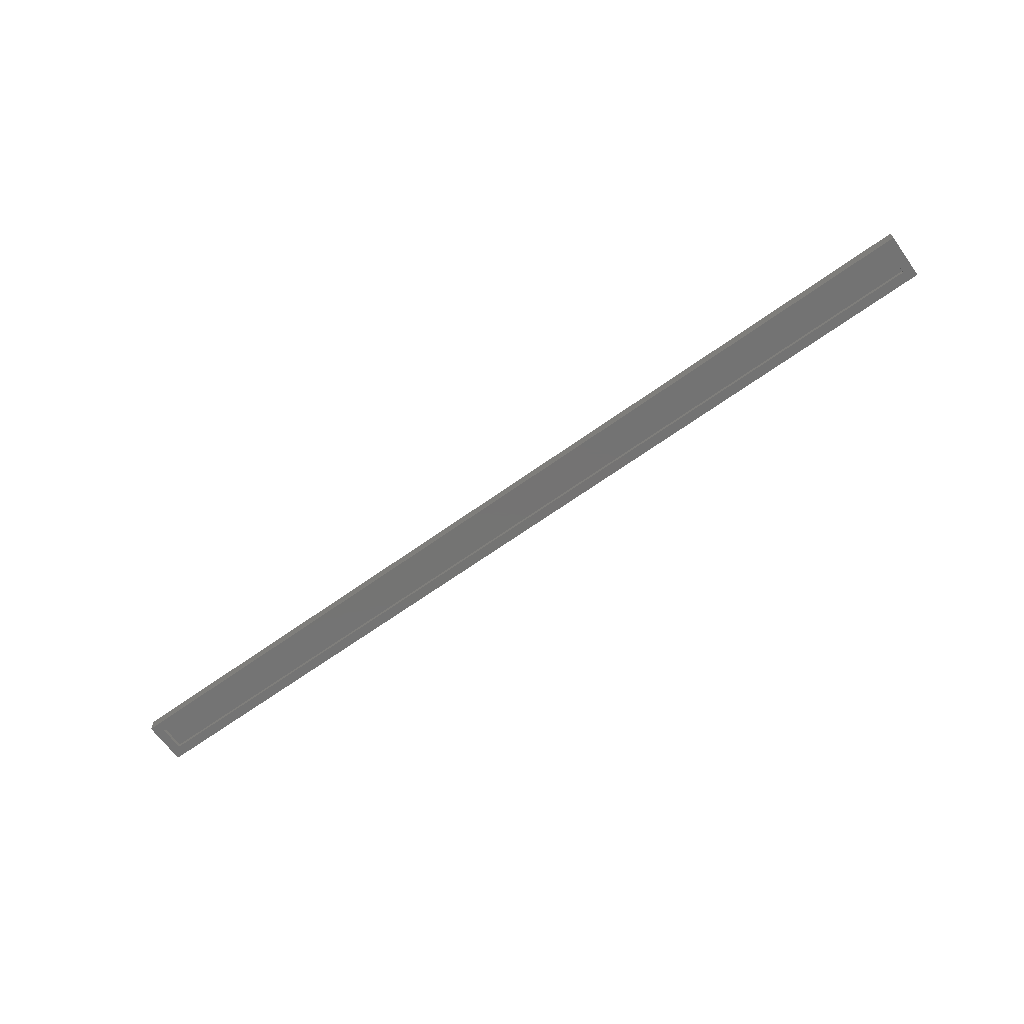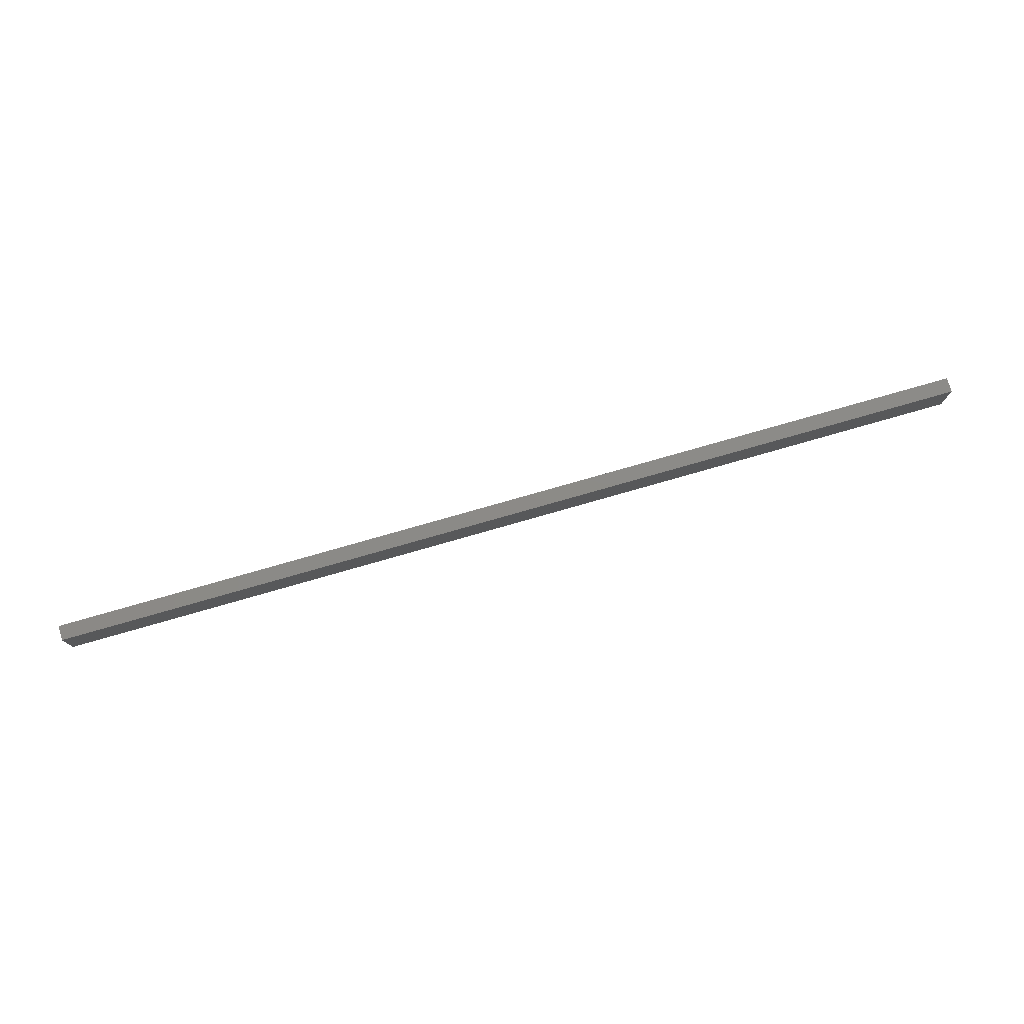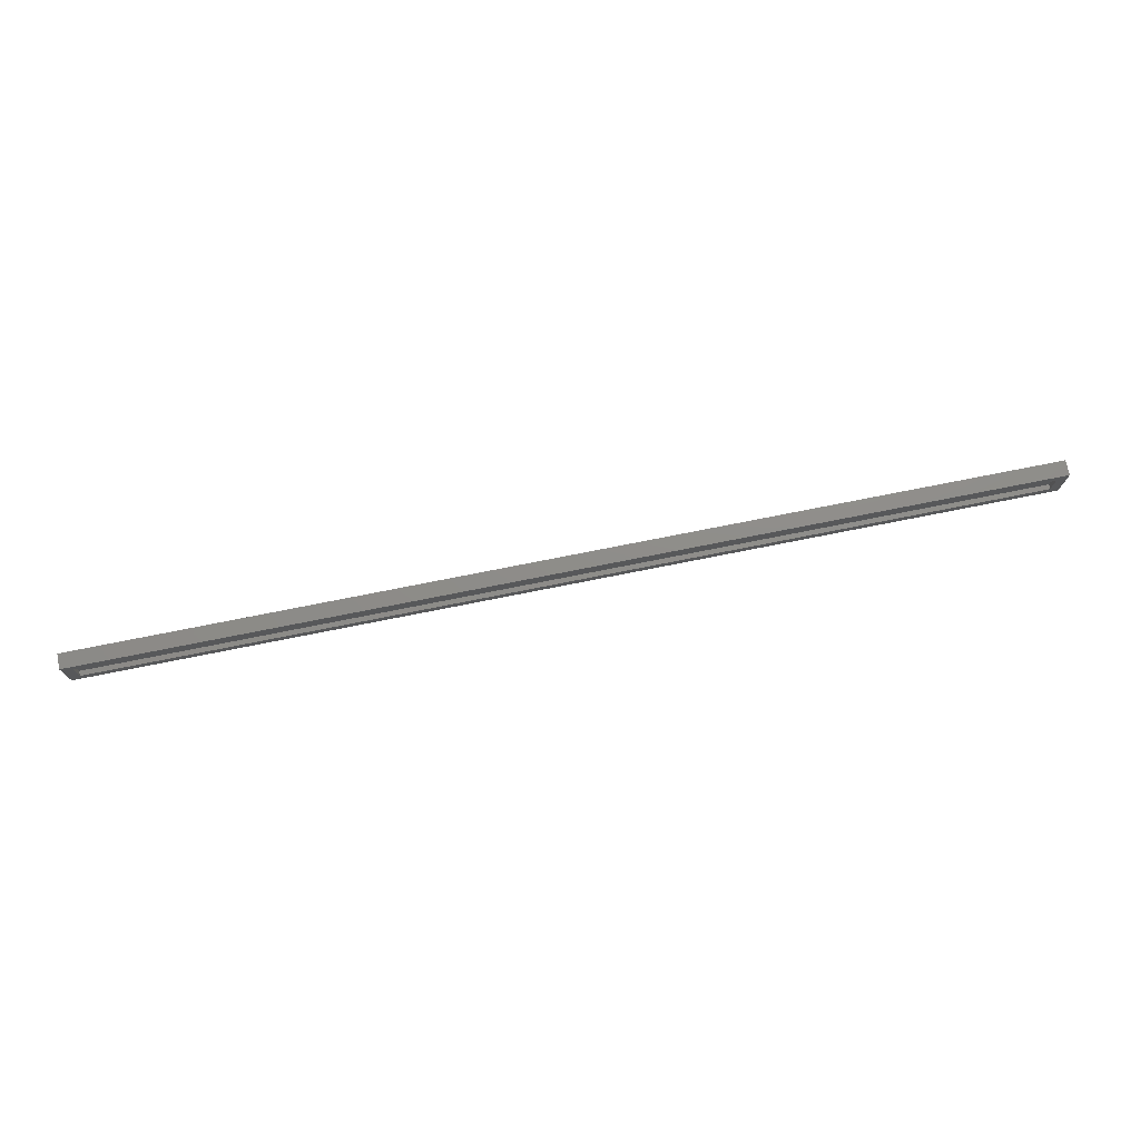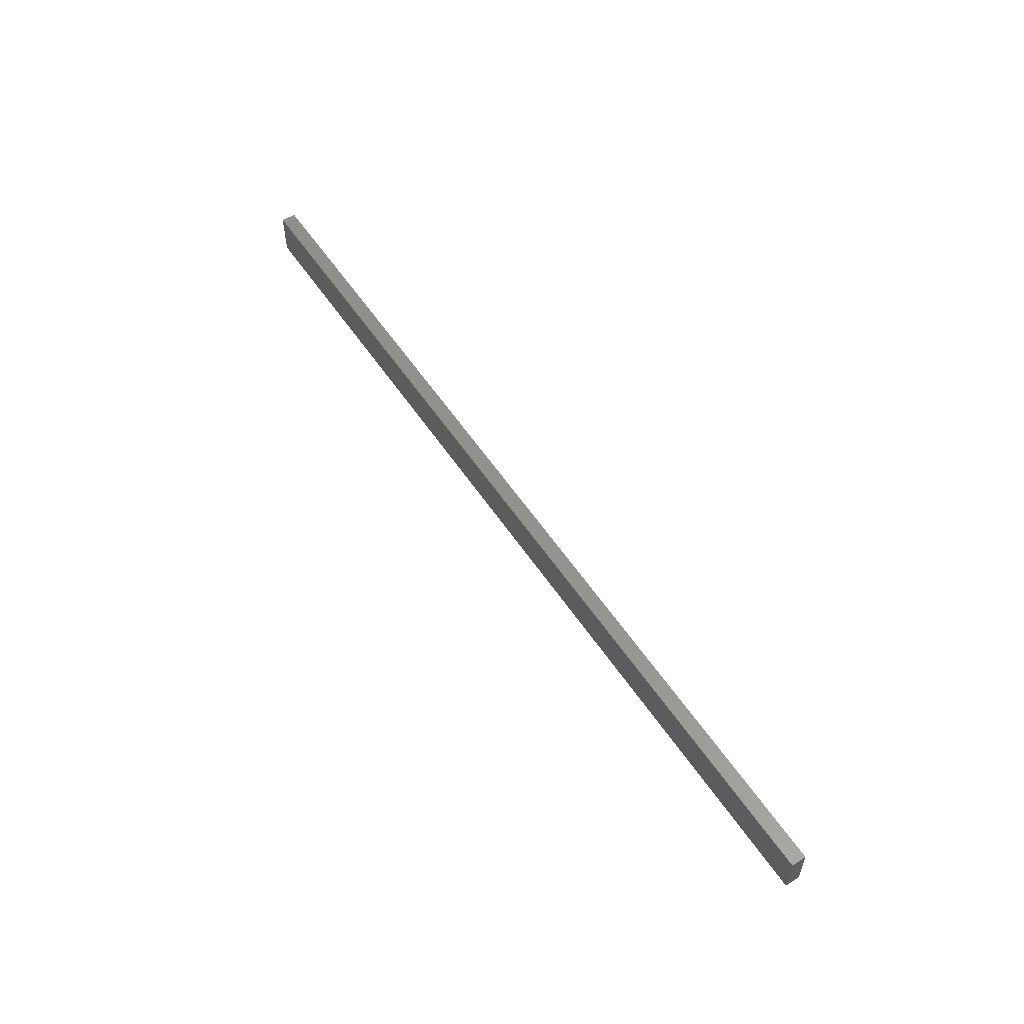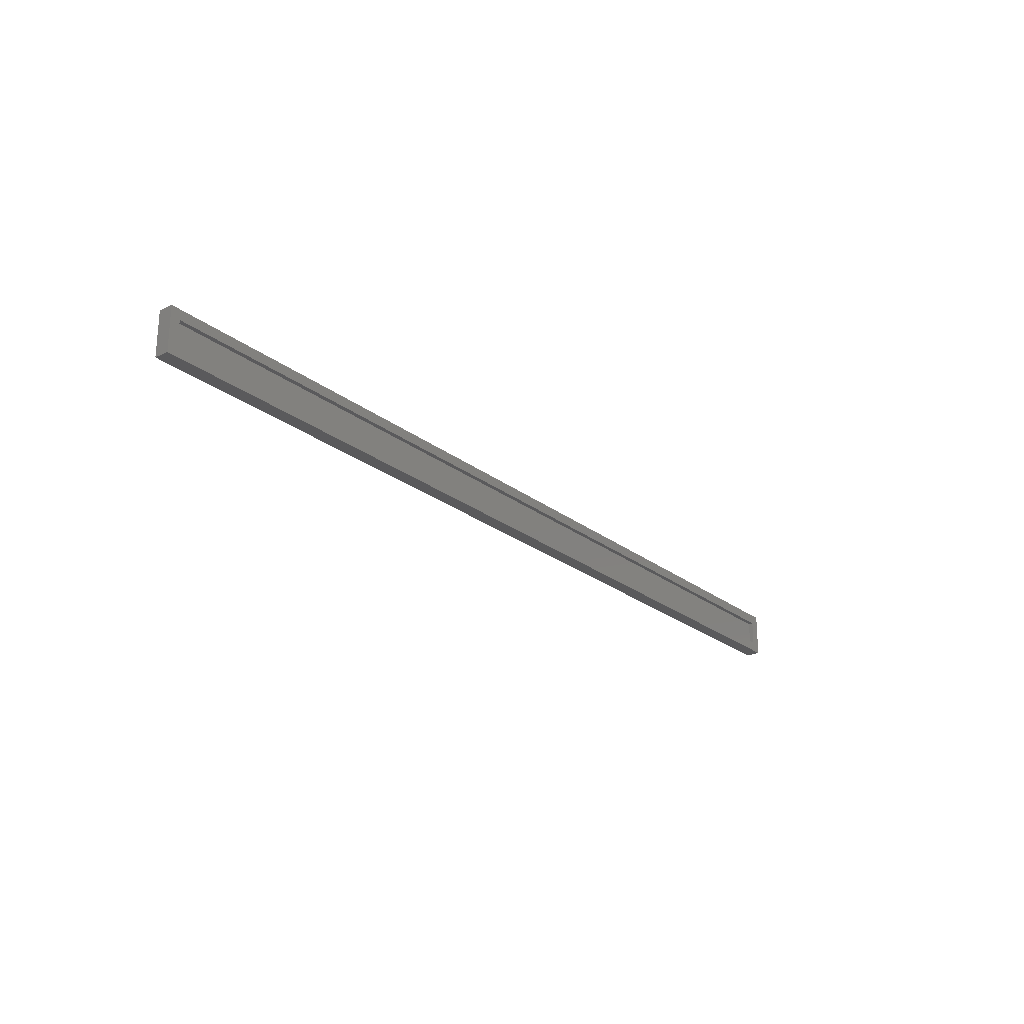
<metadata>
{"format":"stl","ext":"stl","renderer":"f3d","projection":"perspective","resolution":1024,"background":"white","views":[{"elev":-65.8,"azim":-144.2,"up":"+Y"},{"elev":77.0,"azim":164.0,"up":"+Z"},{"elev":74.2,"azim":-11.3,"up":"+Z"},{"elev":55.4,"azim":-123.0,"up":"+Z"},{"elev":-24.4,"azim":-51.5,"up":"+Z"}]}
</metadata>
<code>
# stl→obj: 16 verts, 28 faces
v -0.7422 0.7422 0.1016
v -0.7422 0.7422 0.03125
v -0.7266 0.7422 0.04688
v -0.7266 0.7422 0.08594
v 0.6953 0.7422 0.08594
v 0.7109 0.7422 0.1016
v 0.7109 0.7422 0.03125
v 0.6953 0.7422 0.04688
v 0.6953 0.7495 0.04688
v 0.6953 0.7495 0.08594
v -0.7266 0.7495 0.04688
v -0.7266 0.7495 0.08594
v 0.7109 0.7651 0.03125
v 0.7109 0.7651 0.1016
v -0.7422 0.7651 0.1016
v -0.7422 0.7651 0.03125
f 1 2 3
f 1 3 4
f 1 4 5
f 1 5 6
f 6 5 7
f 7 5 8
f 7 8 2
f 2 8 3
f 8 5 9
f 9 5 10
f 11 12 3
f 3 12 4
f 11 3 9
f 9 3 8
f 12 10 4
f 4 10 5
f 7 13 6
f 6 13 14
f 14 13 15
f 15 13 16
f 16 2 15
f 15 2 1
f 16 13 2
f 2 13 7
f 15 1 14
f 14 1 6
f 10 12 9
f 9 12 11

</code>
